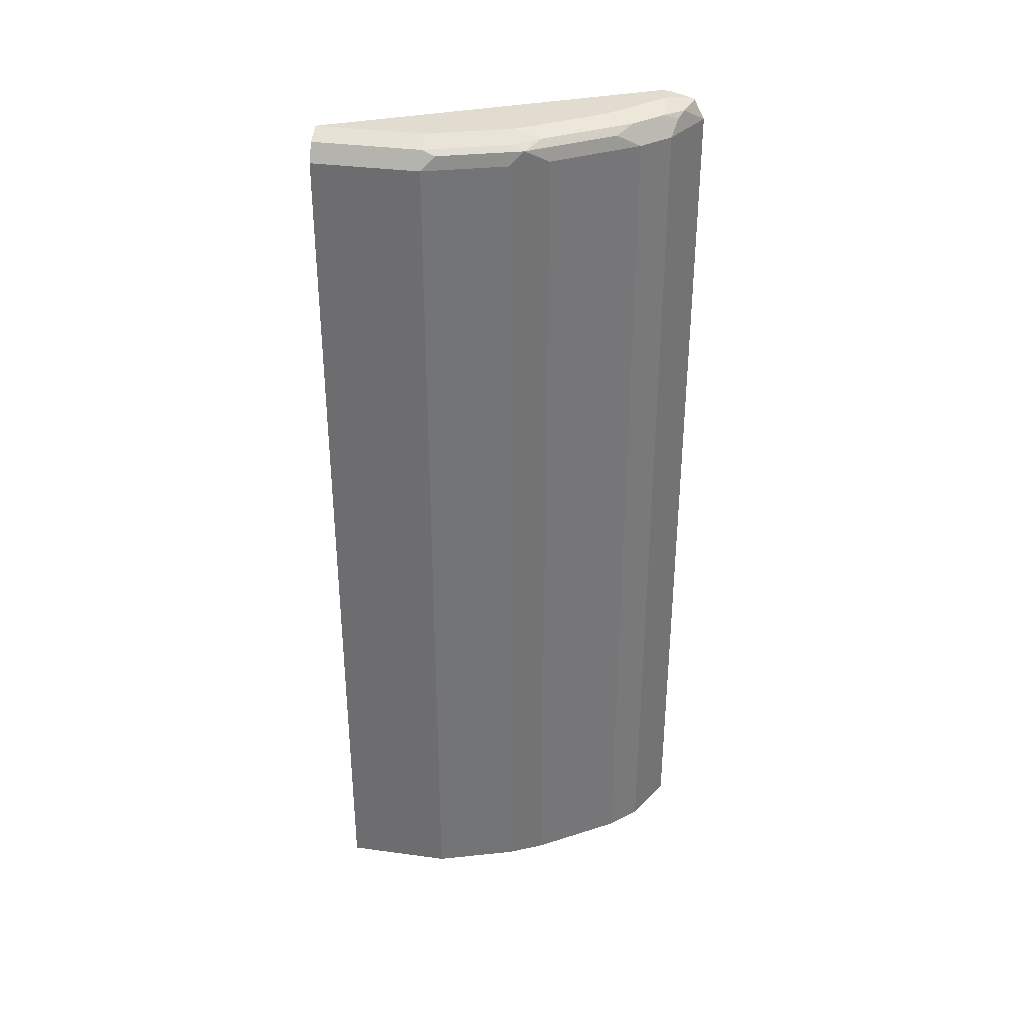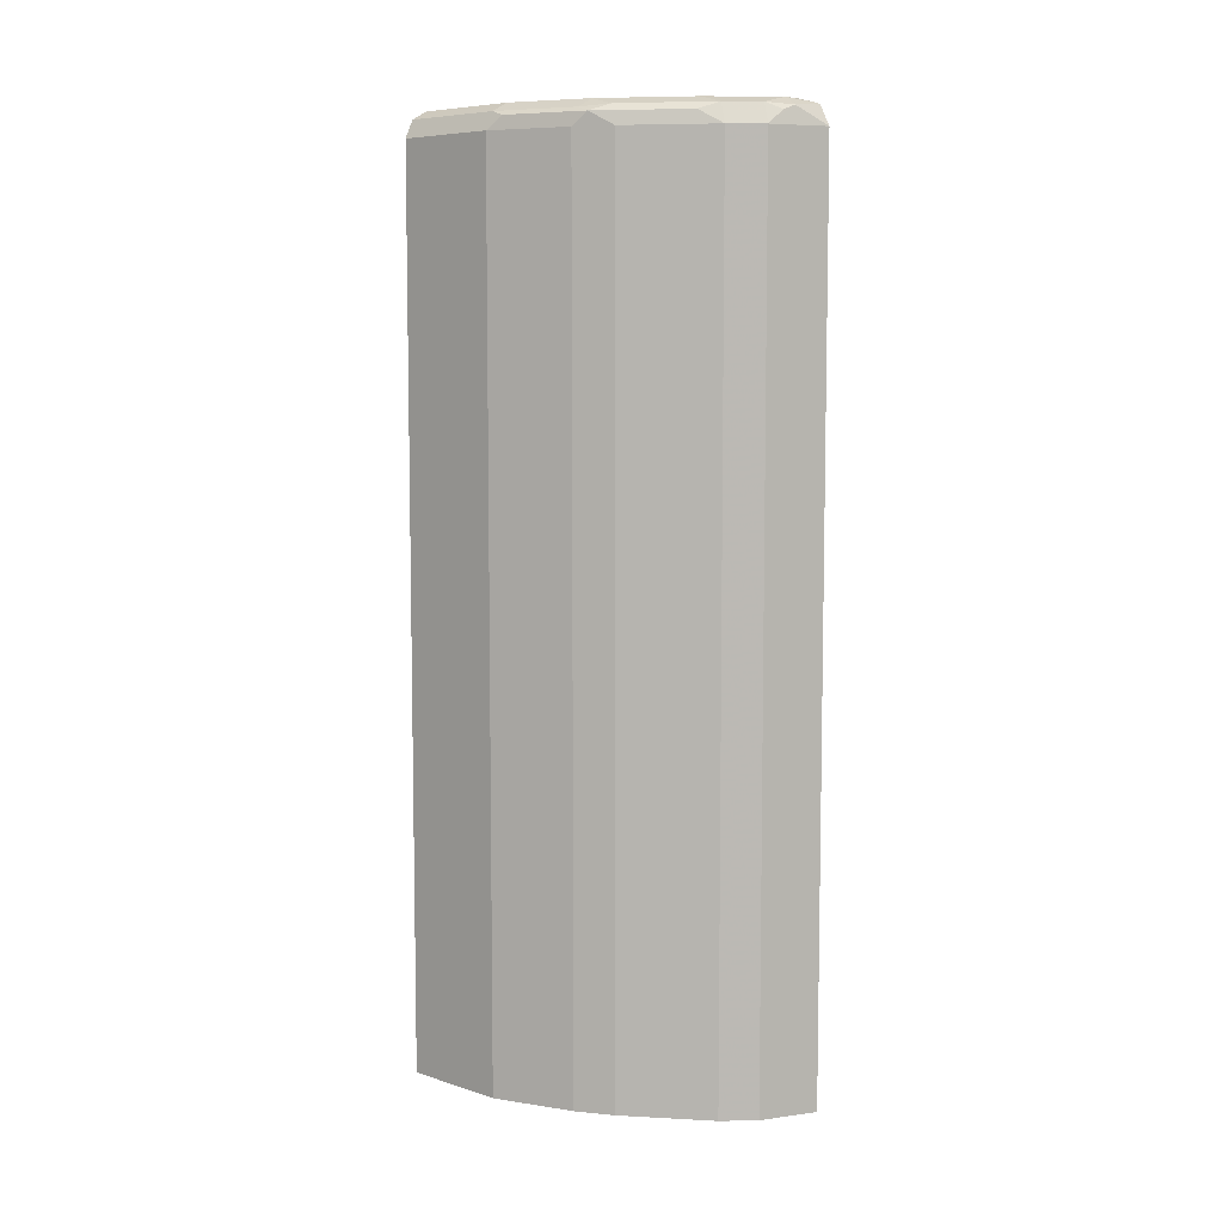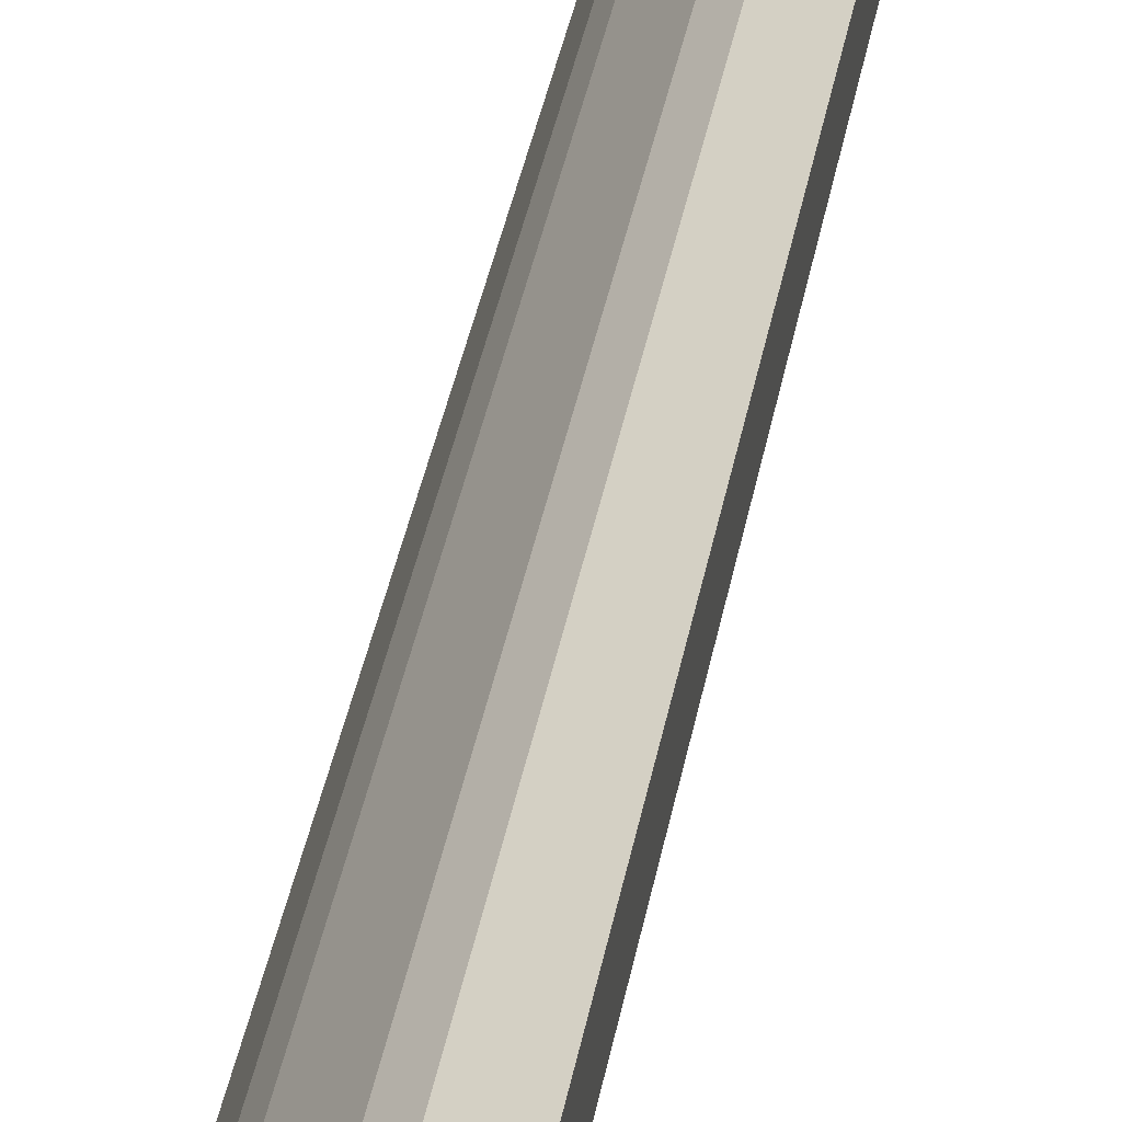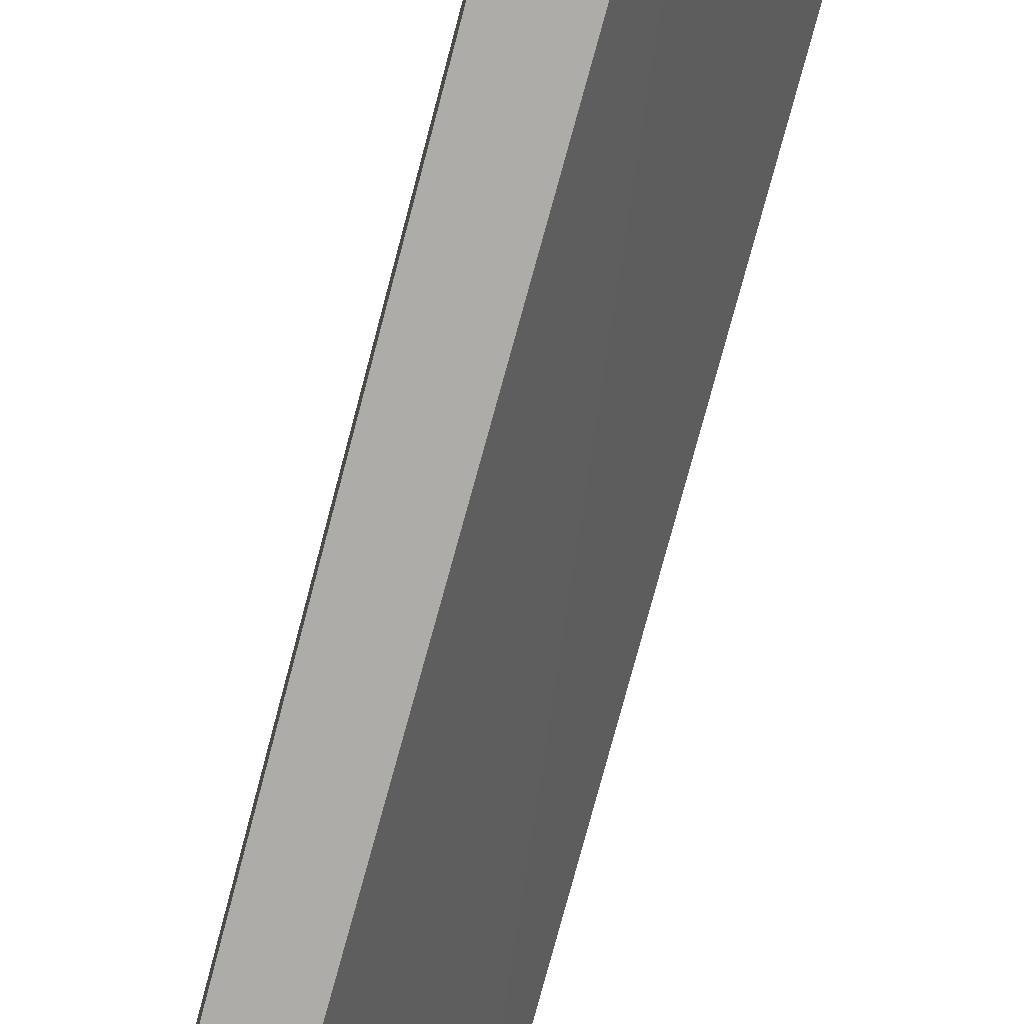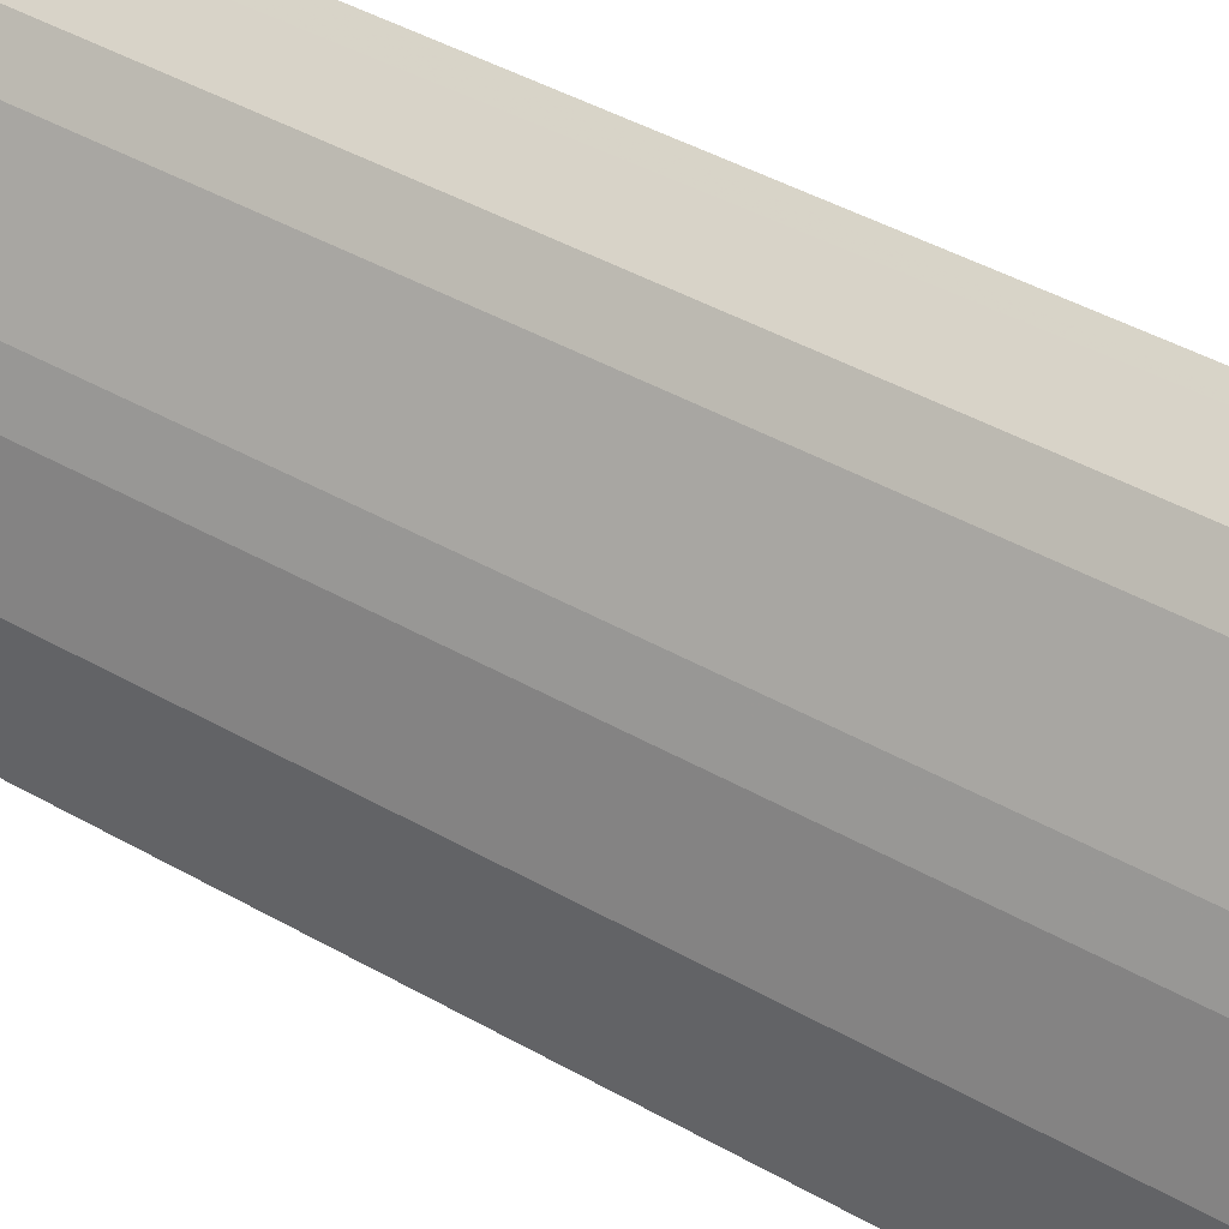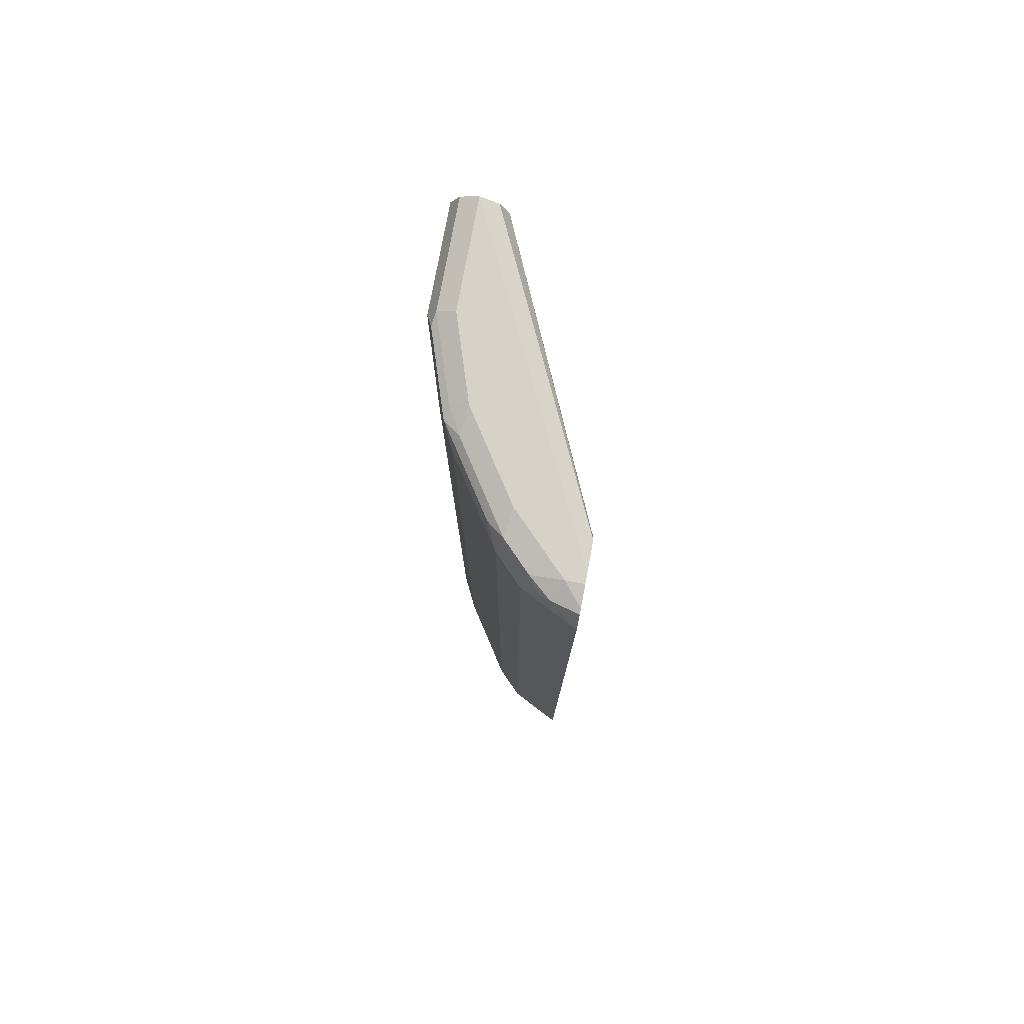
<metadata>
{"format":"obj","ext":"obj","renderer":"f3d","projection":"perspective","resolution":1024,"background":"white","views":[{"elev":34.3,"azim":-79.6,"up":"+Y"},{"elev":7.1,"azim":-47.7,"up":"+Y"},{"elev":51.4,"azim":12.8,"up":"+Z"},{"elev":-76.6,"azim":-14.8,"up":"+Z"},{"elev":43.5,"azim":-56.1,"up":"+Z"},{"elev":78.4,"azim":10.6,"up":"+Y"}]}
</metadata>
<code>
v -0.3278 0.7717 0.4675
v -0.3278 0.7974 0.4539
v -0.3625 0.795 0.4443
v -0.3508 0.7717 0.456
v -0.343 -0.4092 0.46
v -0.3278 -0.4092 0.4675
v -0.3278 0.8002 0.4472
v -0.3508 0.8068 0.4209
v -0.3903 0.798 0.4209
v -0.3771 0.7892 0.4384
v -0.3976 0.7717 0.4326
v -0.3897 -0.4092 0.4366
v -0.3278 -0.4092 0.3446
v -0.3278 0.8068 0.4209
v -0.3859 0.8068 0.3859
v -0.4254 0.798 0.3859
v -0.4326 0.7717 0.3975
v -0.3976 -0.4092 0.4326
v -0.4794 -0.4092 0.0001358
v -0.3278 0.7717 0.3618
v -0.3278 0.8068 0.4089
v -0.421 0.8068 0.3508
v -0.4955 0.798 0.2806
v -0.5174 0.7892 0.2631
v -0.4473 0.7892 0.3683
v -0.5028 0.7717 0.2923
v -0.4326 -0.4092 0.3975
v -0.4911 0.7717 0.0001358
v -0.5613 -0.4092 0.0001358
v -0.3278 0.7919 0.3664
v -0.5262 0.8068 0.0001358
v -0.3278 0.798 0.3694
v -0.4911 0.8068 0.2455
v -0.5145 0.795 0.2455
v -0.5525 0.7892 0.1579
v -0.5262 0.7717 0.2455
v -0.5222 -0.4092 0.2534
v -0.5028 -0.4092 0.2923
v -0.4911 0.7718 0.0001358
v -0.5613 -0.4092 0.1403
v -0.5613 0.7717 0.0001358
v -0.5495 0.7952 0.0001358
v -0.5262 0.8068 0.1403
v -0.5028 0.795 0.0001358
v -0.5496 0.795 0.1403
v -0.5613 0.7717 0.1403
v -0.5262 -0.4092 0.2455
v -0.5496 0.795 0.03509
f 19 31 44
f 19 44 39
f 19 39 28
f 21 32 31
f 23 34 24
f 23 33 34
f 19 42 31
f 24 35 46
f 20 28 30
f 19 41 42
f 17 25 24
f 19 28 20
f 17 38 27
f 17 26 38
f 17 24 26
f 16 25 17
f 16 24 25
f 16 23 24
f 16 33 23
f 24 46 36
f 19 29 41
f 24 36 26
f 35 48 41
f 24 45 35
f 16 22 33
f 42 48 45
f 41 48 42
f 36 47 37
f 42 45 43
f 36 40 47
f 36 46 40
f 35 41 46
f 35 45 48
f 24 34 45
f 33 45 34
f 32 39 44
f 31 32 44
f 31 42 43
f 29 46 41
f 29 40 46
f 28 32 30
f 28 39 32
f 26 37 38
f 26 36 37
f 33 43 45
f 15 22 16
f 1 5 6
f 11 18 12
f 5 12 18
f 4 11 5
f 3 11 4
f 3 10 11
f 3 9 10
f 3 8 9
f 2 8 3
f 2 7 8
f 1 7 2
f 1 14 7
f 1 21 14
f 1 30 32
f 1 20 30
f 1 13 20
f 1 6 13
f 1 4 5
f 1 3 4
f 1 2 3
f 13 19 20
f 5 18 27
f 5 27 38
f 1 32 21
f 5 37 47
f 5 38 37
f 11 17 27
f 11 16 17
f 9 11 10
f 9 16 11
f 8 16 9
f 8 15 16
f 8 22 15
f 8 33 22
f 8 43 33
f 11 27 18
f 8 21 31
f 8 14 21
f 7 14 8
f 5 11 12
f 5 13 6
f 5 19 13
f 5 29 19
f 5 40 29
f 8 31 43
f 5 47 40

</code>
